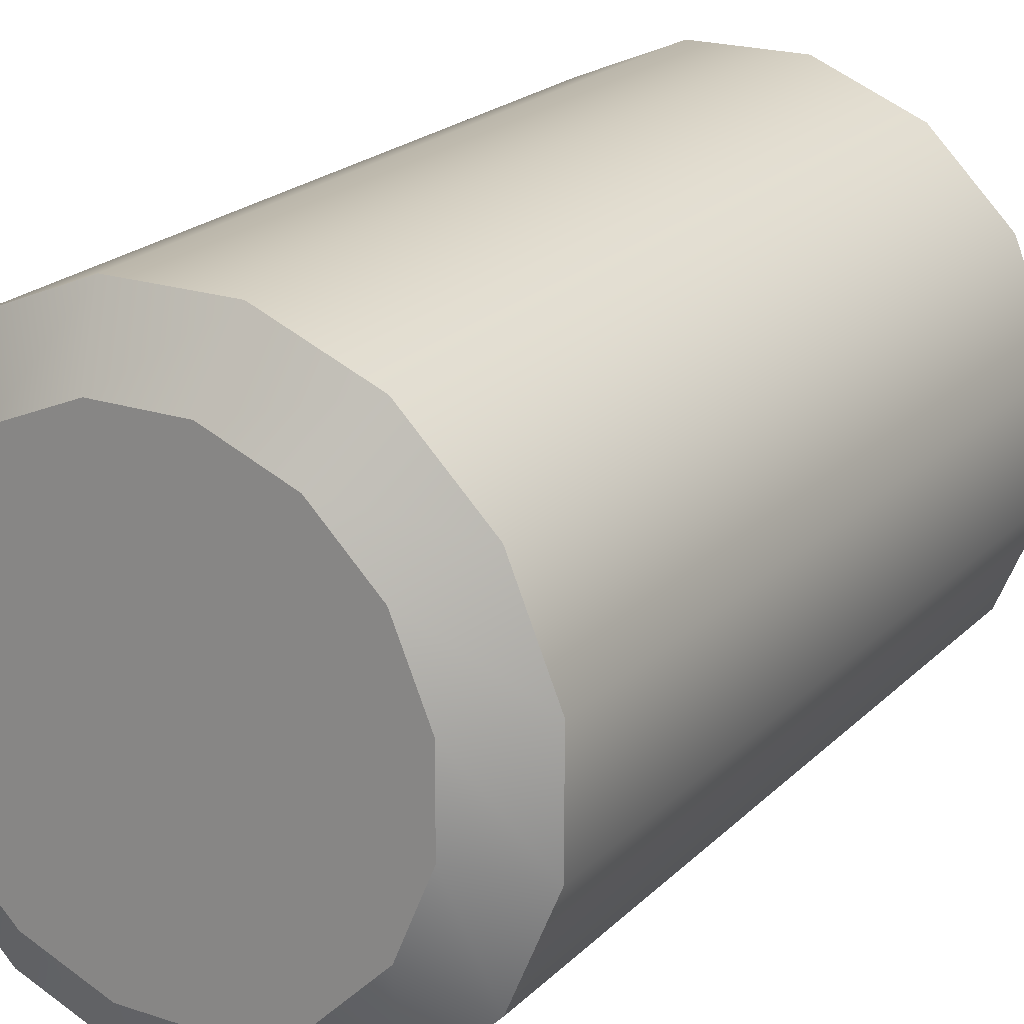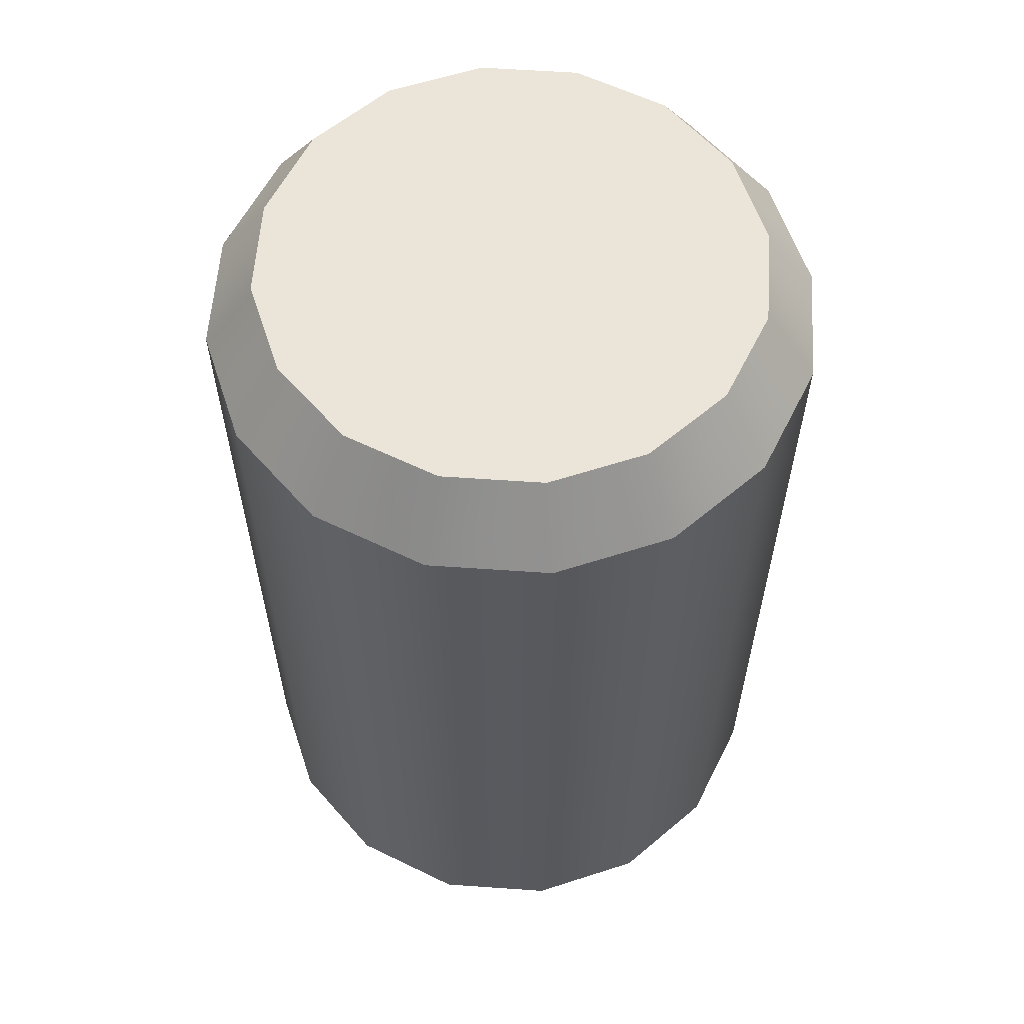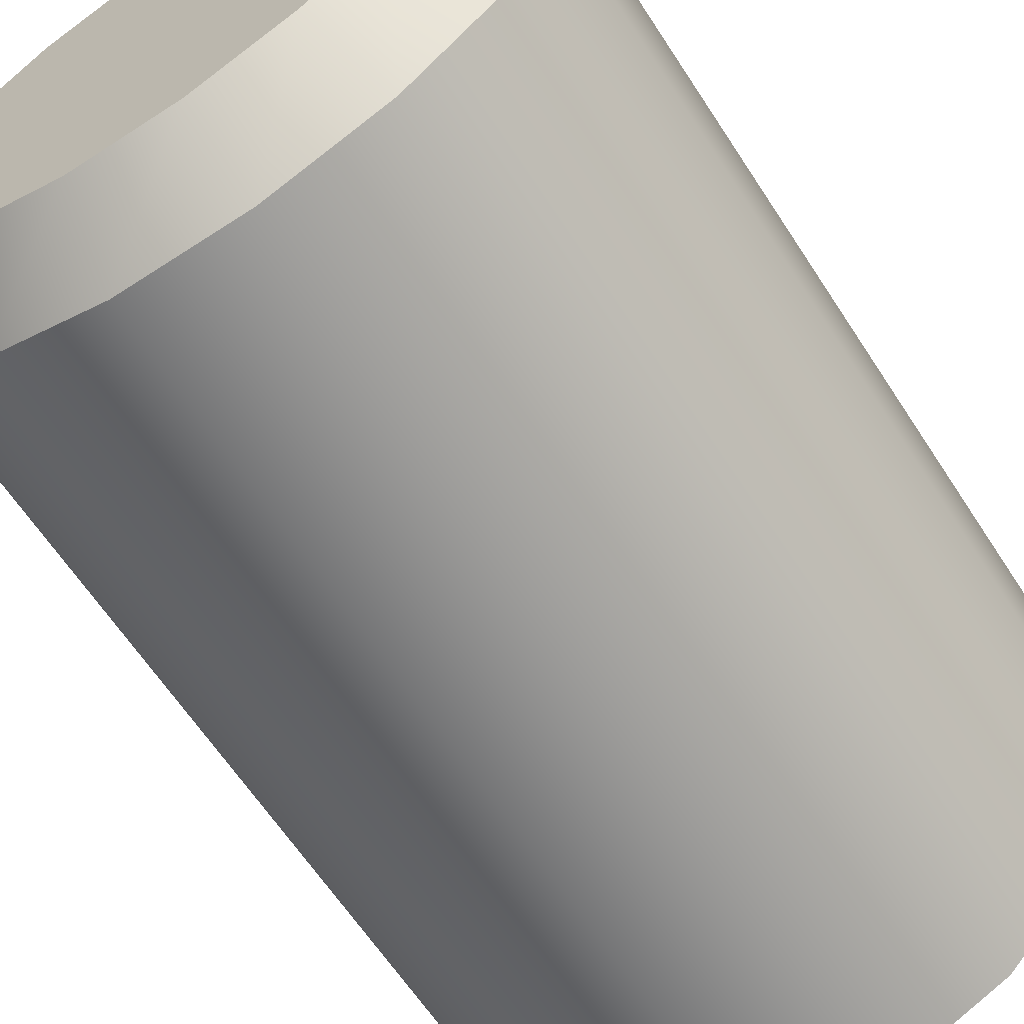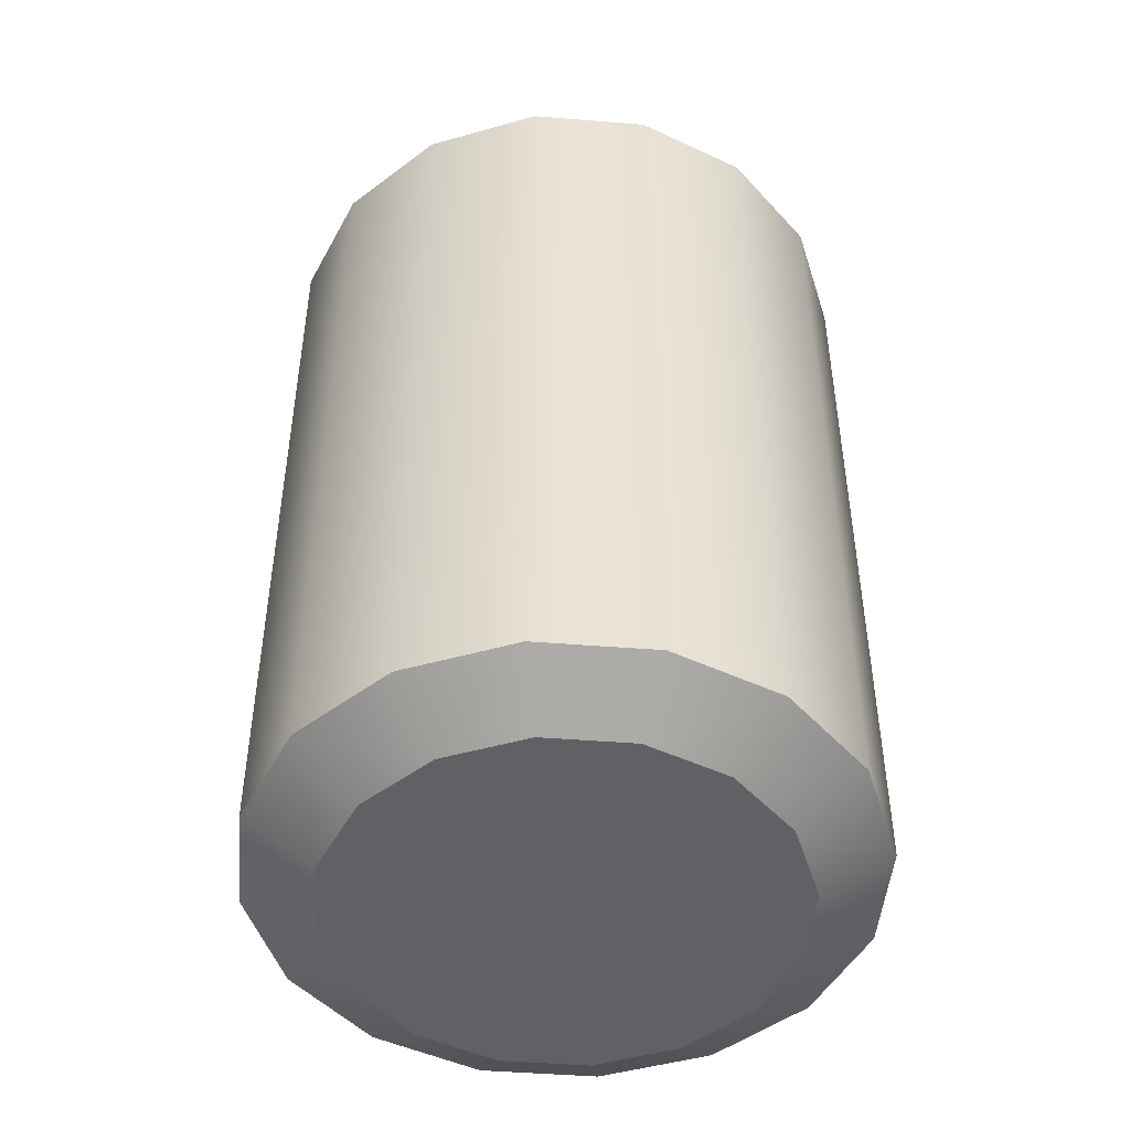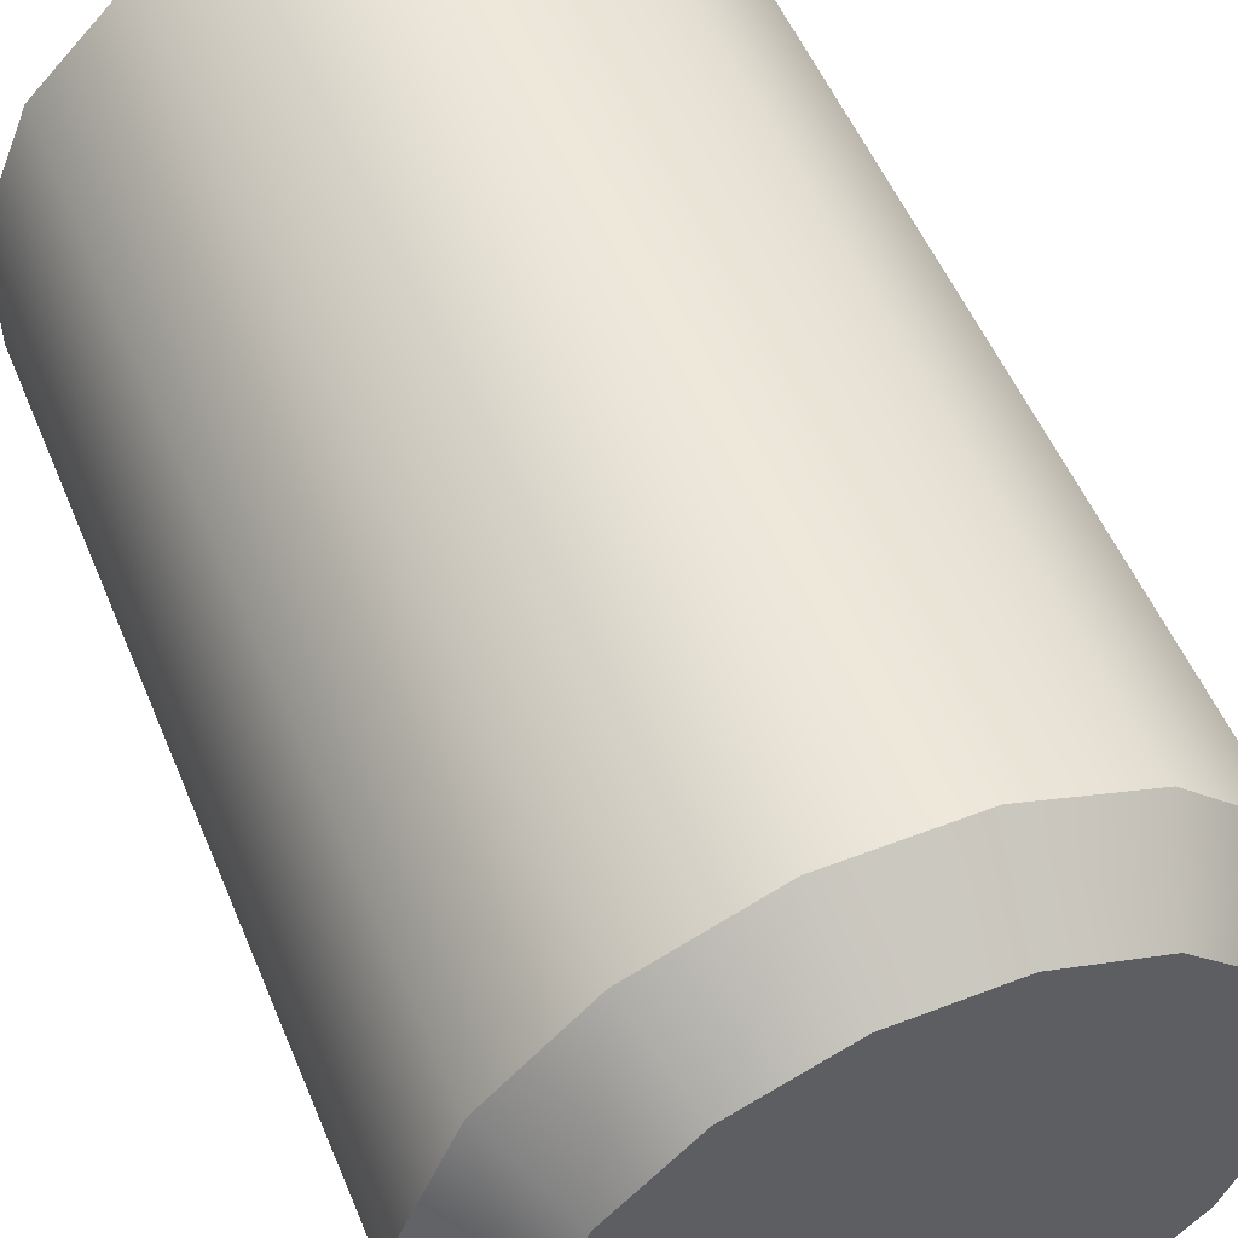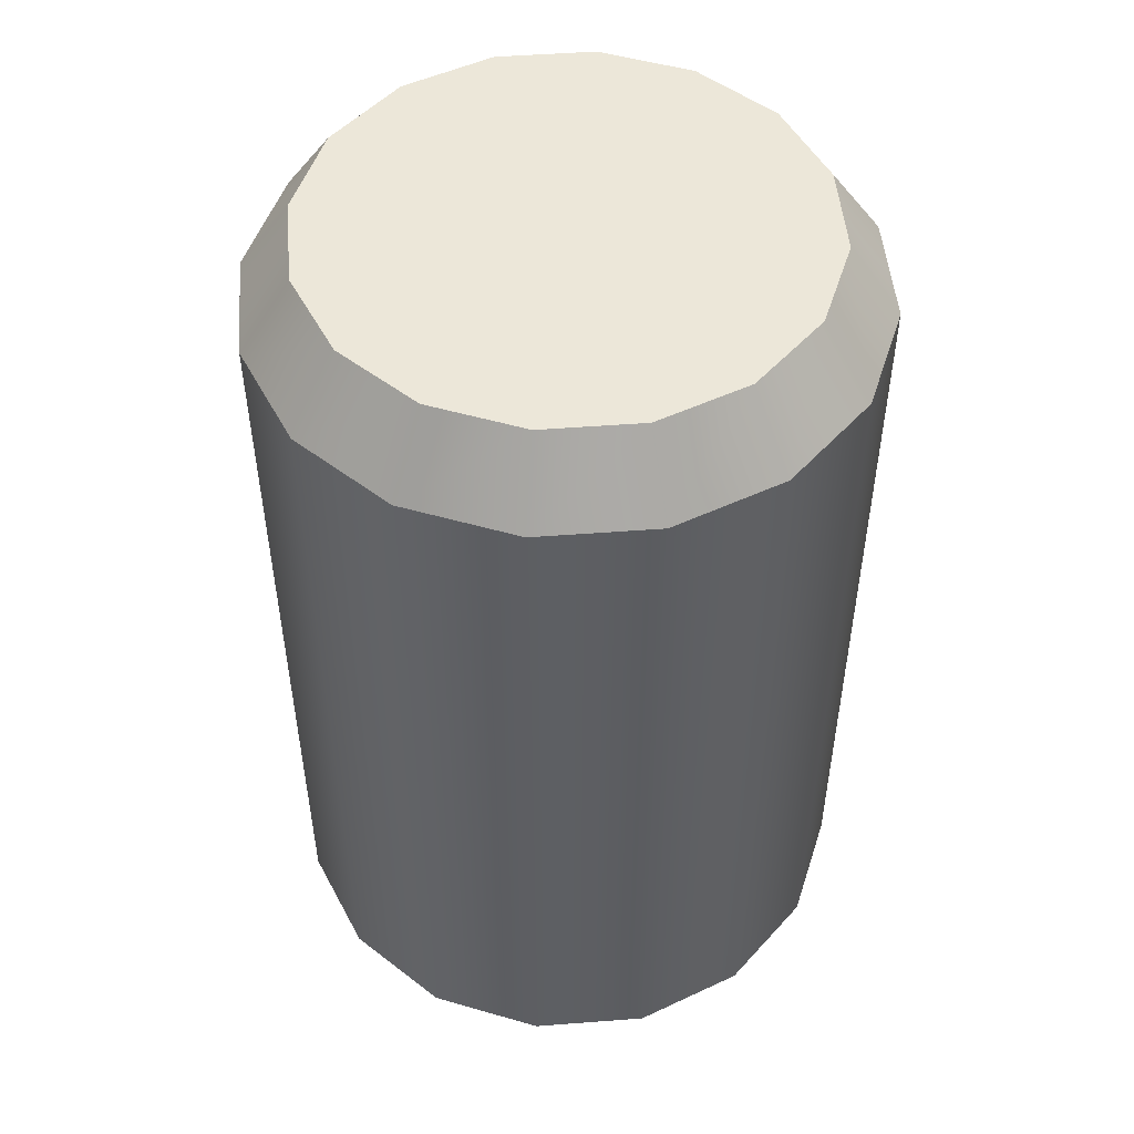
<metadata>
{"format":"obj","ext":"obj","renderer":"f3d","projection":"perspective","resolution":1024,"background":"white","views":[{"elev":20.7,"azim":30.8,"up":"+Z"},{"elev":59.1,"azim":139.1,"up":"+Y"},{"elev":-64.6,"azim":-146.7,"up":"+Z"},{"elev":-48.3,"azim":-117.5,"up":"+Y"},{"elev":53.7,"azim":157.6,"up":"+Z"},{"elev":49.7,"azim":62.7,"up":"+Y"}]}
</metadata>
<code>
g MainCity_Prop_Drinks_10
v -0.007541 0.1417 -0.03707
v -0.009054 0.1304 -0.04469
v 0.008678 0.1304 -0.04469
v 0.007165 0.1417 -0.03707
v 0.02511 0.1304 -0.03788
v 0.02079 0.1417 -0.03142
v 0.03765 0.1304 -0.02535
v 0.03119 0.1417 -0.02103
v 0.04446 0.1304 -0.008912
v 0.03683 0.1417 -0.007398
v 0.04446 0.1304 0.00882
v 0.03683 0.1417 0.007306
v 0.03765 0.1304 0.02525
v 0.03119 0.1417 0.02093
v 0.02511 0.1304 0.03779
v 0.02079 0.1417 0.03133
v 0.008678 0.1304 0.0446
v 0.007165 0.1417 0.03698
v -0.009054 0.1304 0.0446
v -0.007541 0.1417 0.03698
v -0.02117 0.1417 0.03133
v -0.02549 0.1304 0.03779
v -0.03803 0.1304 0.02525
v -0.03156 0.1417 0.02093
v -0.04483 0.1304 0.00882
v -0.03721 0.1417 0.007306
v -0.04483 0.1304 -0.008912
v -0.03721 0.1417 -0.007398
v -0.03803 0.1304 -0.02535
v -0.03156 0.1417 -0.02103
v -0.02549 0.1304 -0.03788
v -0.02117 0.1417 -0.03142
v -0.009054 0.1304 -0.04469
v -0.007541 0.1417 -0.03707
v -0.008947 0.007083 -0.04416
v -0.006825 0.001155 -0.03347
v 0.006449 0.001155 -0.03347
v 0.008572 0.007083 -0.04416
v 0.01875 0.001155 -0.02837
v 0.02481 0.007083 -0.03743
v 0.02814 0.001155 -0.01899
v 0.0372 0.007083 -0.02504
v 0.03323 0.001155 -0.006683
v 0.04392 0.007083 -0.008806
v 0.03323 0.001155 0.006591
v 0.04392 0.007083 0.008714
v 0.02814 0.001155 0.01889
v 0.0372 0.007083 0.02495
v 0.01875 0.001155 0.02828
v 0.02481 0.007083 0.03734
v 0.006449 0.001155 0.03338
v 0.008572 0.007083 0.04406
v -0.006825 0.001155 0.03338
v -0.008947 0.007083 0.04406
v -0.01913 0.001155 0.02828
v -0.02518 0.007083 0.03734
v -0.02851 0.001155 0.01889
v -0.03757 0.007083 0.02495
v -0.03361 0.001155 0.006591
v -0.0443 0.007083 0.008714
v -0.03361 0.001155 -0.006683
v -0.0443 0.007083 -0.008806
v -0.02851 0.001155 -0.01899
v -0.03757 0.007083 -0.02504
v -0.01913 0.001155 -0.02837
v -0.02518 0.007083 -0.03743
v -0.008947 0.007083 -0.04416
v -0.006825 0.001155 -0.03347
v -0.02518 0.007083 -0.03743
v -0.008947 0.007083 -0.04416
v -0.009054 0.1304 -0.04469
v -0.02549 0.1304 -0.03788
v -0.03803 0.1304 -0.02535
v -0.03757 0.007083 -0.02504
v -0.0443 0.007083 -0.008806
v -0.04483 0.1304 -0.008912
v -0.04483 0.1304 0.00882
v -0.0443 0.007083 0.008714
v -0.03757 0.007083 0.02495
v -0.03803 0.1304 0.02525
v -0.02549 0.1304 0.03779
v -0.02518 0.007083 0.03734
v -0.008947 0.007083 0.04406
v -0.009054 0.1304 0.0446
v 0.008572 0.007083 0.04406
v 0.008678 0.1304 0.0446
v 0.02481 0.007083 0.03734
v 0.02511 0.1304 0.03779
v 0.0372 0.007083 0.02495
v 0.03765 0.1304 0.02525
v 0.04392 0.007083 0.008714
v 0.04446 0.1304 0.00882
v 0.04392 0.007083 -0.008806
v 0.04446 0.1304 -0.008912
v 0.0372 0.007083 -0.02504
v 0.03765 0.1304 -0.02535
v 0.02481 0.007083 -0.03743
v 0.02511 0.1304 -0.03788
v 0.008572 0.007083 -0.04416
v 0.008678 0.1304 -0.04469
v -0.008947 0.007083 -0.04416
v -0.009054 0.1304 -0.04469
v -0.03721 0.1417 -0.007398
v -0.03156 0.1417 -0.02103
v -0.02117 0.1417 -0.03142
v -0.03721 0.1417 0.007306
v -0.007541 0.1417 -0.03707
v 0.007165 0.1417 -0.03707
v -0.03156 0.1417 0.02093
v -0.02117 0.1417 0.03133
v 0.02079 0.1417 -0.03142
v -0.007541 0.1417 0.03698
v 0.03119 0.1417 -0.02103
v 0.007165 0.1417 0.03698
v 0.03683 0.1417 -0.007398
v 0.02079 0.1417 0.03133
v 0.03683 0.1417 0.007306
v 0.03119 0.1417 0.02093
v -0.006825 0.001155 0.03338
v 0.006449 0.001155 0.03338
v -0.01913 0.001155 0.02828
v -0.02851 0.001155 0.01889
v 0.01875 0.001155 0.02828
v -0.03361 0.001155 0.006591
v 0.02814 0.001155 0.01889
v -0.03361 0.001155 -0.006683
v 0.03323 0.001155 0.006591
v -0.02851 0.001155 -0.01899
v 0.03323 0.001155 -0.006683
v -0.01913 0.001155 -0.02837
v 0.02814 0.001155 -0.01899
v -0.006825 0.001155 -0.03347
v 0.01875 0.001155 -0.02837
v 0.006449 0.001155 -0.03347
g MainCity_Prop_Drinks_10_0
f 3 2 1
f 4 3 1
f 5 3 4
f 6 5 4
f 7 5 6
f 8 7 6
f 9 7 8
f 10 9 8
f 11 9 10
f 12 11 10
f 13 11 12
f 14 13 12
f 15 13 14
f 16 15 14
f 17 15 16
f 18 17 16
f 19 17 18
f 20 19 18
f 20 21 19
f 21 22 19
f 23 22 21
f 24 23 21
f 25 23 24
f 26 25 24
f 27 25 26
f 28 27 26
f 29 27 28
f 30 29 28
f 31 29 30
f 32 31 30
f 33 31 32
f 34 33 32
f 37 36 35
f 38 37 35
f 39 37 38
f 40 39 38
f 41 39 40
f 42 41 40
f 43 41 42
f 44 43 42
f 45 43 44
f 46 45 44
f 47 45 46
f 48 47 46
f 49 47 48
f 50 49 48
f 51 49 50
f 52 51 50
f 53 51 52
f 54 53 52
f 55 53 54
f 56 55 54
f 57 55 56
f 58 57 56
f 59 57 58
f 60 59 58
f 61 59 60
f 62 61 60
f 63 61 62
f 64 63 62
f 65 63 64
f 66 65 64
f 66 67 65
f 67 68 65
f 71 70 69
f 72 71 69
f 72 69 73
f 69 74 73
f 73 74 75
f 76 73 75
f 76 75 77
f 75 78 77
f 77 78 79
f 80 77 79
f 80 79 81
f 79 82 81
f 81 82 83
f 84 81 83
f 83 85 84
f 85 86 84
f 85 87 86
f 87 88 86
f 88 87 89
f 90 88 89
f 89 91 90
f 91 92 90
f 92 91 93
f 94 92 93
f 93 95 94
f 95 96 94
f 96 95 97
f 98 96 97
f 97 99 98
f 99 100 98
f 100 99 101
f 102 100 101
f 105 104 103
f 105 103 106
f 107 105 106
f 107 106 108
f 106 109 108
f 108 109 110
f 111 108 110
f 111 110 112
f 113 111 112
f 112 114 113
f 114 115 113
f 114 116 115
f 116 117 115
f 116 118 117
f 121 120 119
f 121 122 120
f 122 123 120
f 122 124 123
f 124 125 123
f 125 124 126
f 127 125 126
f 127 126 128
f 129 127 128
f 128 130 129
f 130 131 129
f 130 132 131
f 132 133 131
f 132 134 133

</code>
